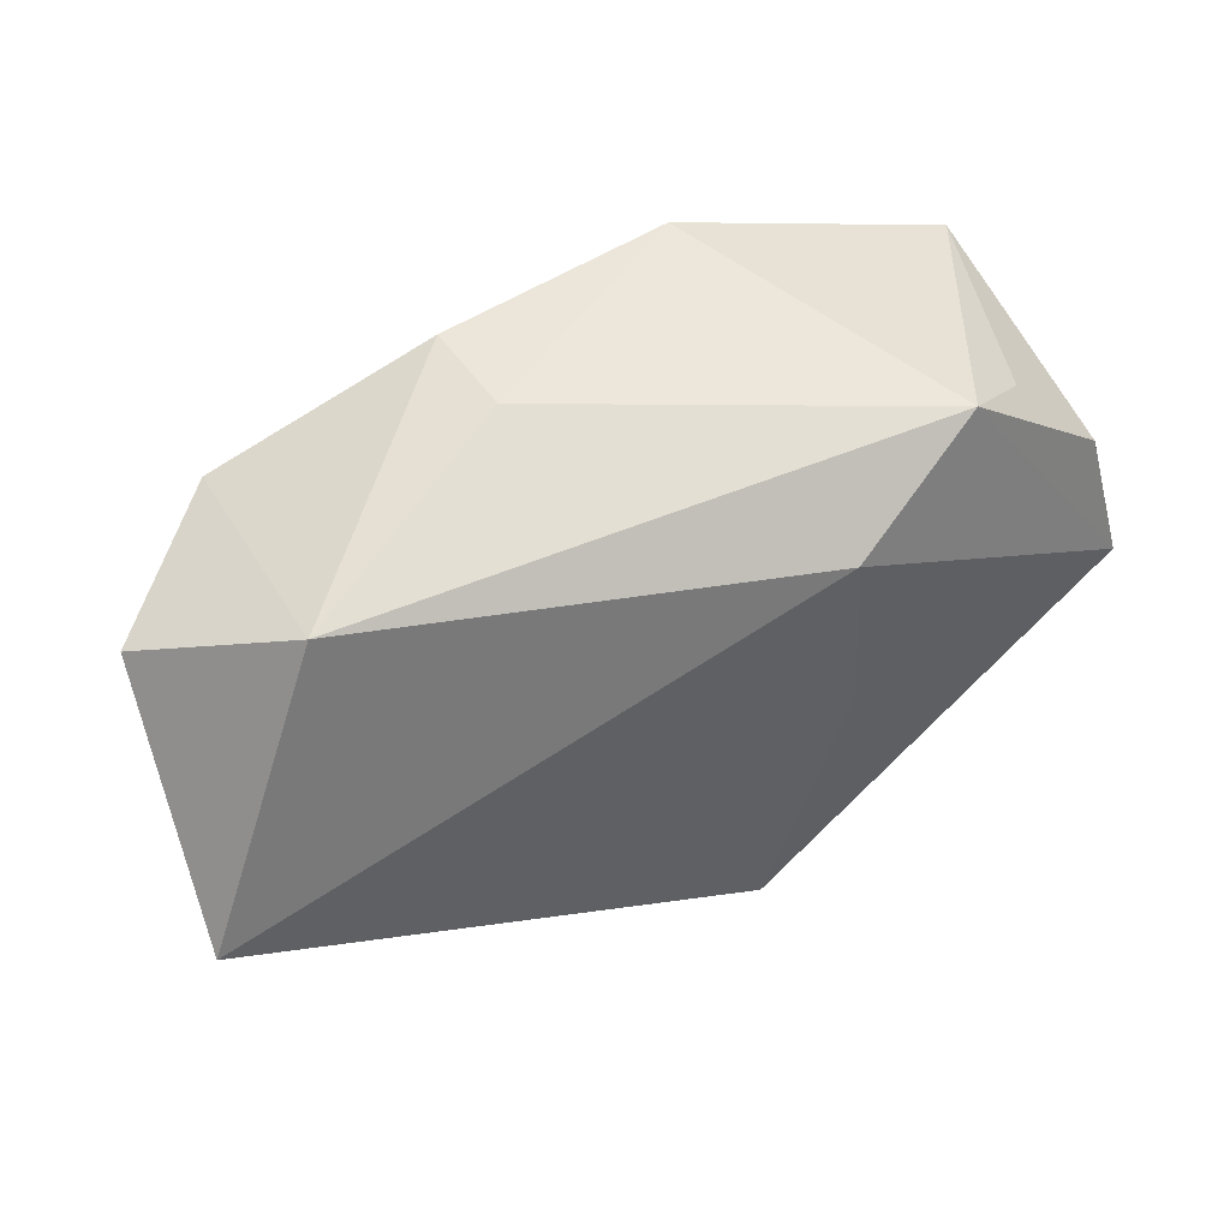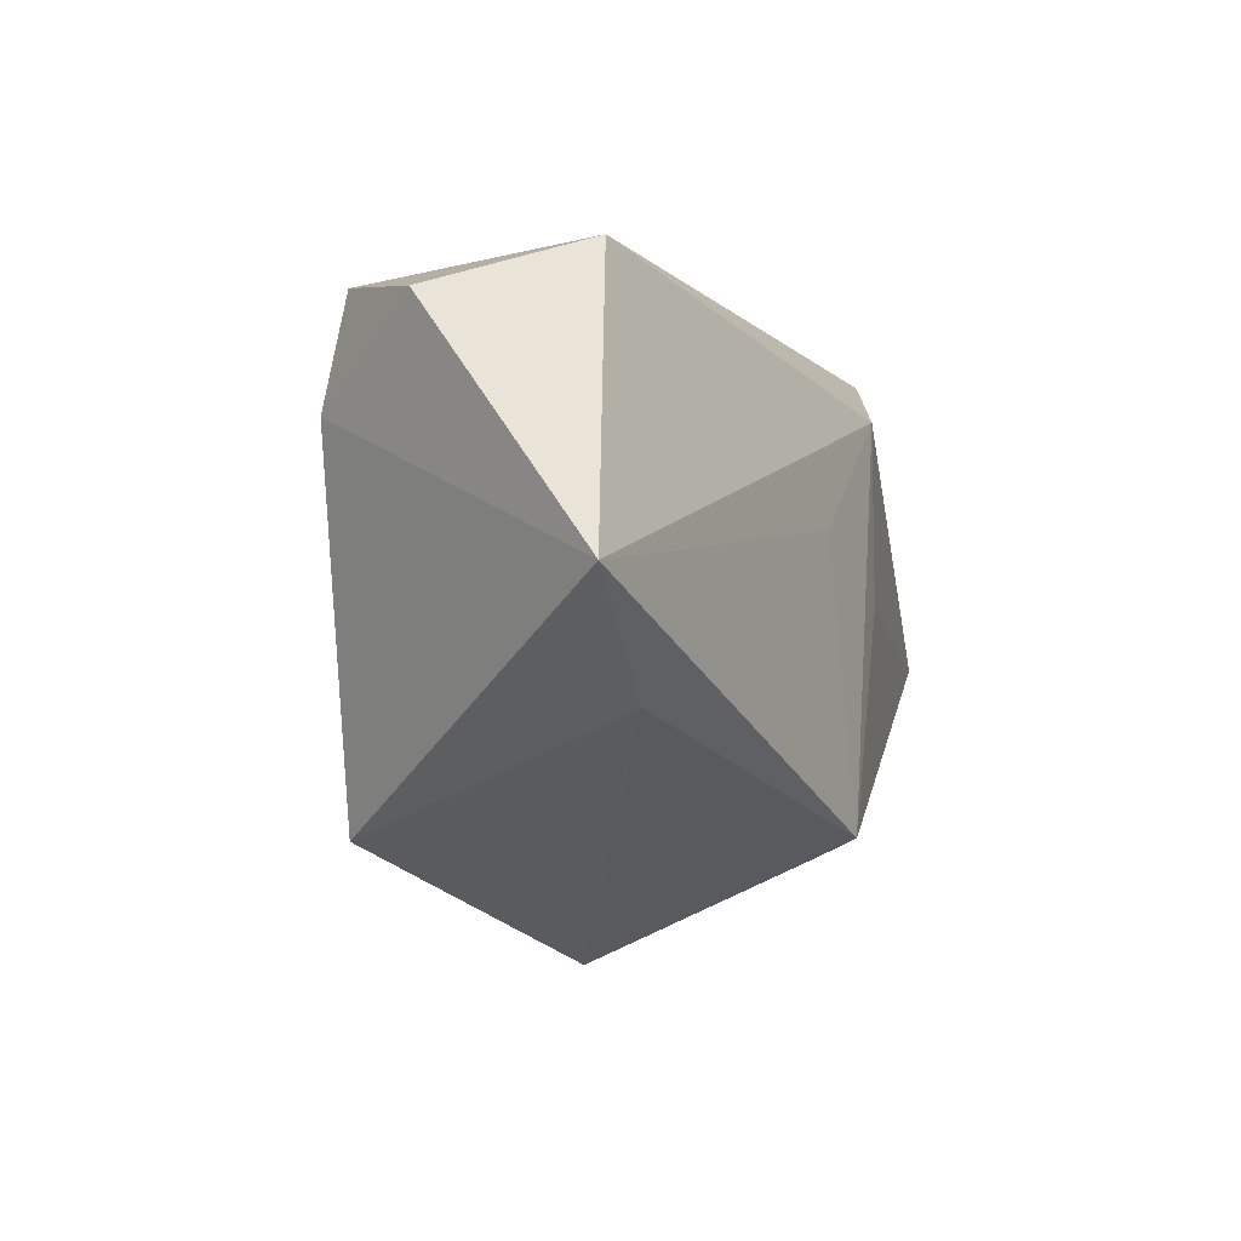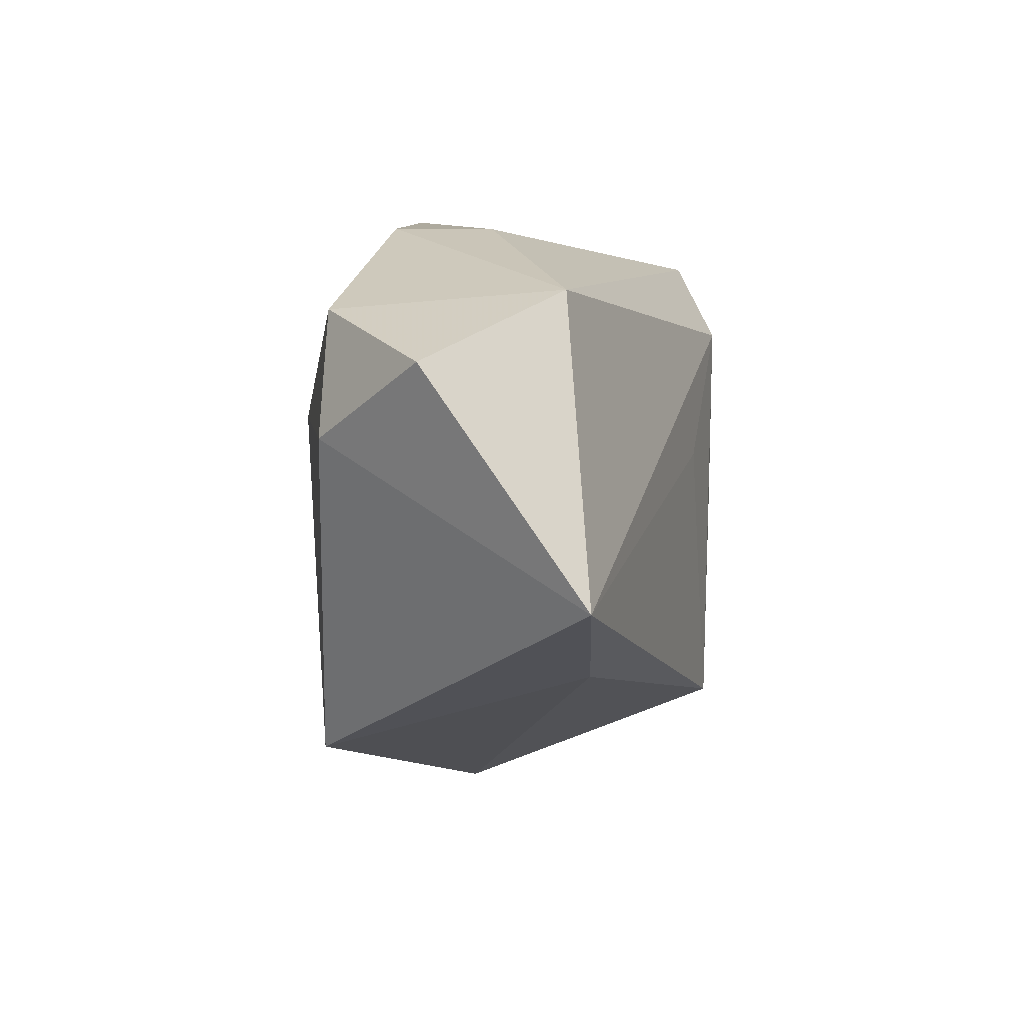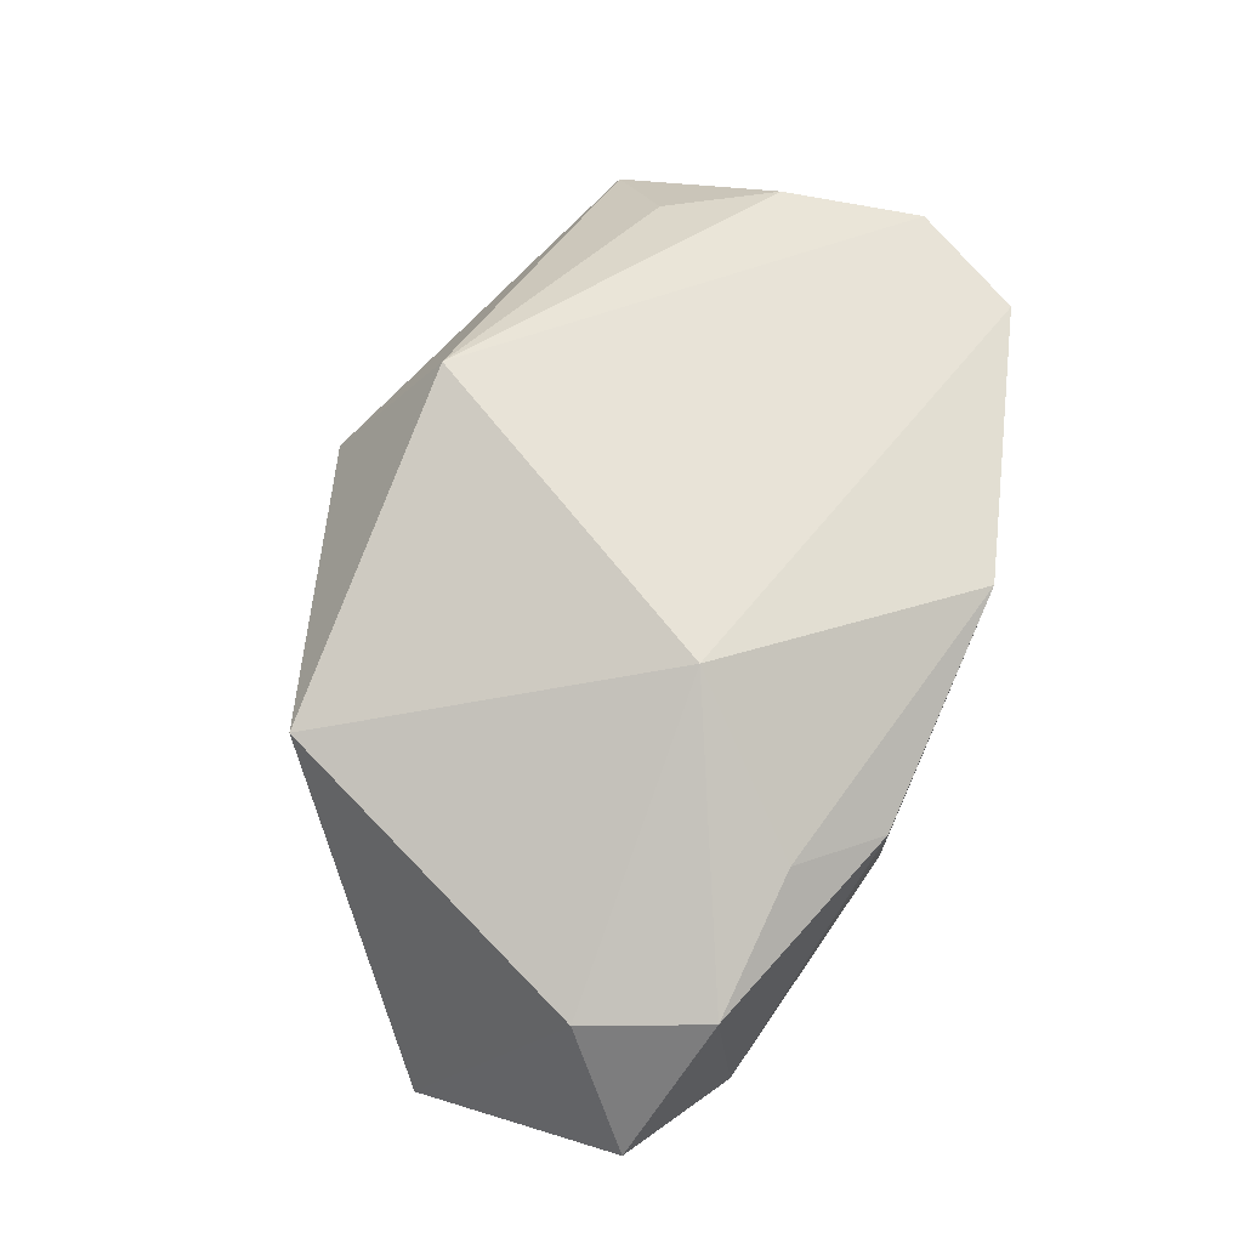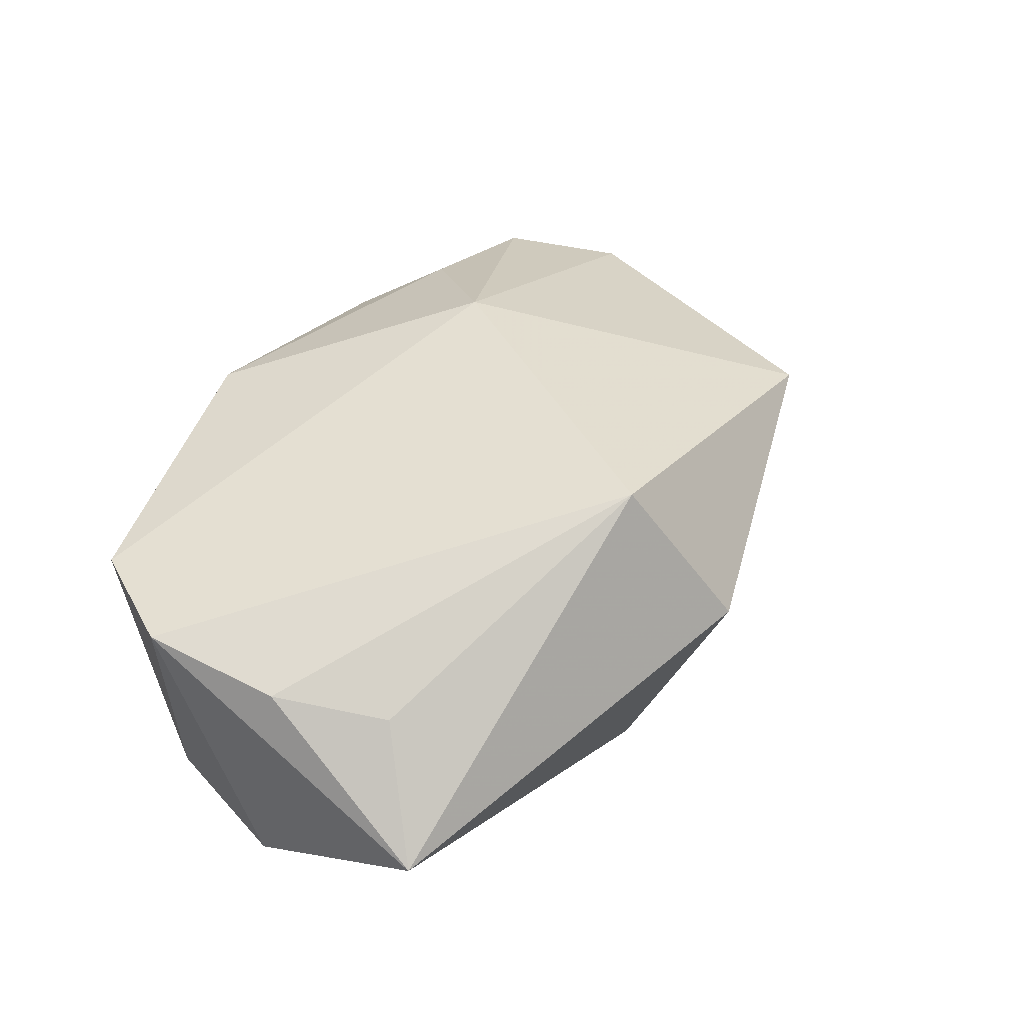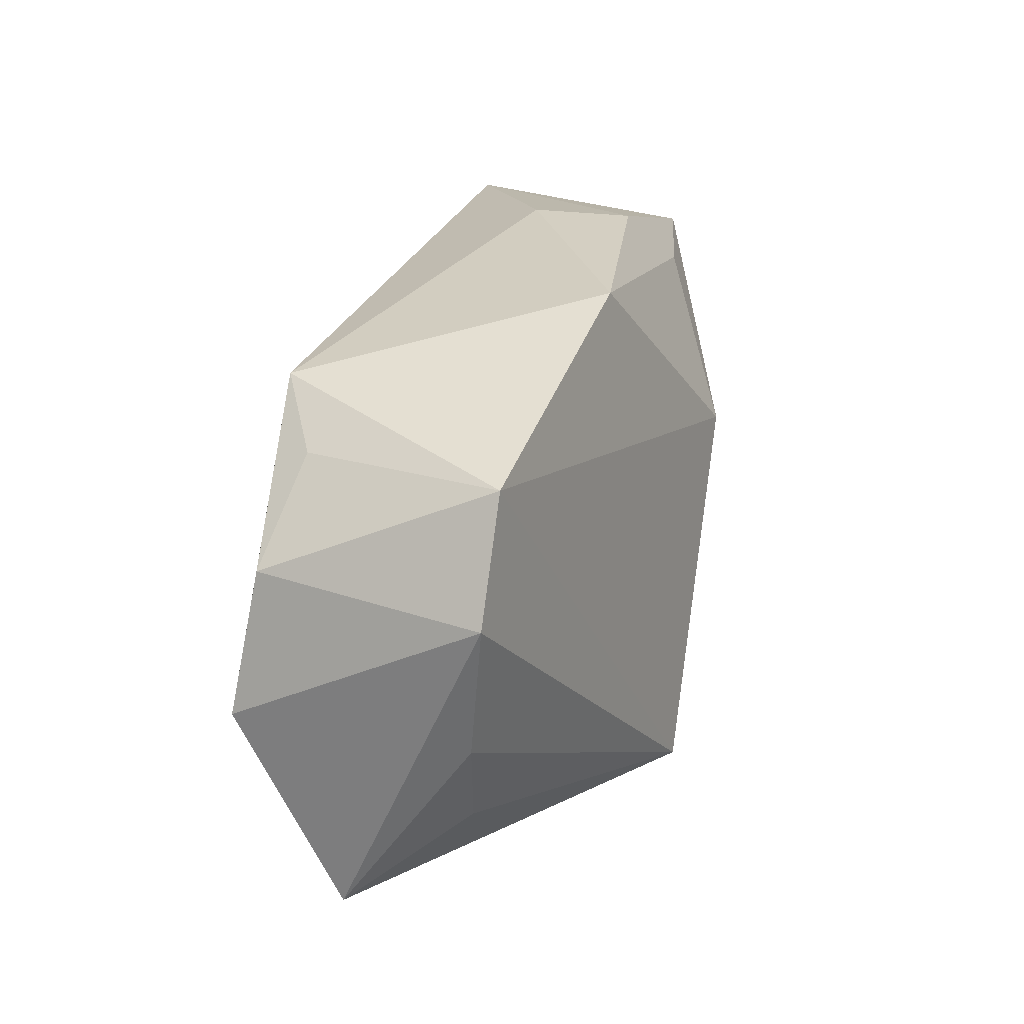
<metadata>
{"format":"obj","ext":"obj","renderer":"f3d","projection":"perspective","resolution":1024,"background":"white","views":[{"elev":47.1,"azim":152.2,"up":"+Y"},{"elev":-6.2,"azim":113.1,"up":"+Y"},{"elev":9.3,"azim":103.3,"up":"+Y"},{"elev":70.1,"azim":114.3,"up":"+Z"},{"elev":42.4,"azim":-53.7,"up":"+Z"},{"elev":25.7,"azim":-73.4,"up":"+Y"}]}
</metadata>
<code>
v -0.006057 -0.02108 0.01867
v 0.03083 0.02069 -0.0107
v 0.00213 0.003986 -0.01683
v 0.02435 -0.0199 0.01206
v 0.02842 -0.01127 -0.01234
v 0.008443 0.007187 0.01864
v -0.008801 0.01415 -0.01692
v -0.001883 -0.01937 -0.01753
v -0.03566 0.008539 -0.009309
v 0.03081 0.01883 0.009083
v 0.03537 0.008797 0.008567
v -0.02844 0.01598 -0.007513
v -0.0364 -0.004634 0.008599
v 0.04201 -0.003107 -0.01508
v -0.03832 -0.003325 -0.01098
v -0.03832 0.007462 0.01011
v -0.0316 -0.0137 0.007206
v 0.01201 0.02484 0.008836
v 0.04131 0.0157 -0.001317
v 0.01824 0.01912 0.01198
v -0.03766 -0.0202 -0.002293
v 0.01138 0.02484 0.0001477
v -0.0334 0.01717 0.01014
v -0.008978 0.02484 0.01241
v -0.001198 -0.02923 0.005013
v -0.02183 0.01982 -0.01149
v -0.009838 -0.0008087 -0.01668
f 1 21 25
f 25 21 8
f 7 14 3
f 3 8 7
f 14 8 3
f 17 21 1
f 2 14 7
f 5 8 14
f 5 25 8
f 14 11 4
f 4 5 14
f 25 5 4
f 1 25 4
f 4 6 1
f 11 6 4
f 26 2 7
f 15 26 7
f 9 26 15
f 8 21 15
f 16 15 21
f 9 15 16
f 10 6 11
f 7 8 27
f 27 15 7
f 8 15 27
f 13 17 1
f 1 16 13
f 21 17 13
f 13 16 21
f 9 16 23
f 24 26 23
f 23 6 24
f 1 6 23
f 23 16 1
f 18 10 2
f 24 6 20
f 6 10 20
f 20 18 24
f 10 18 20
f 14 2 19
f 2 10 19
f 19 11 14
f 19 10 11
f 12 26 9
f 9 23 12
f 12 23 26
f 22 26 24
f 24 18 22
f 2 26 22
f 22 18 2

</code>
